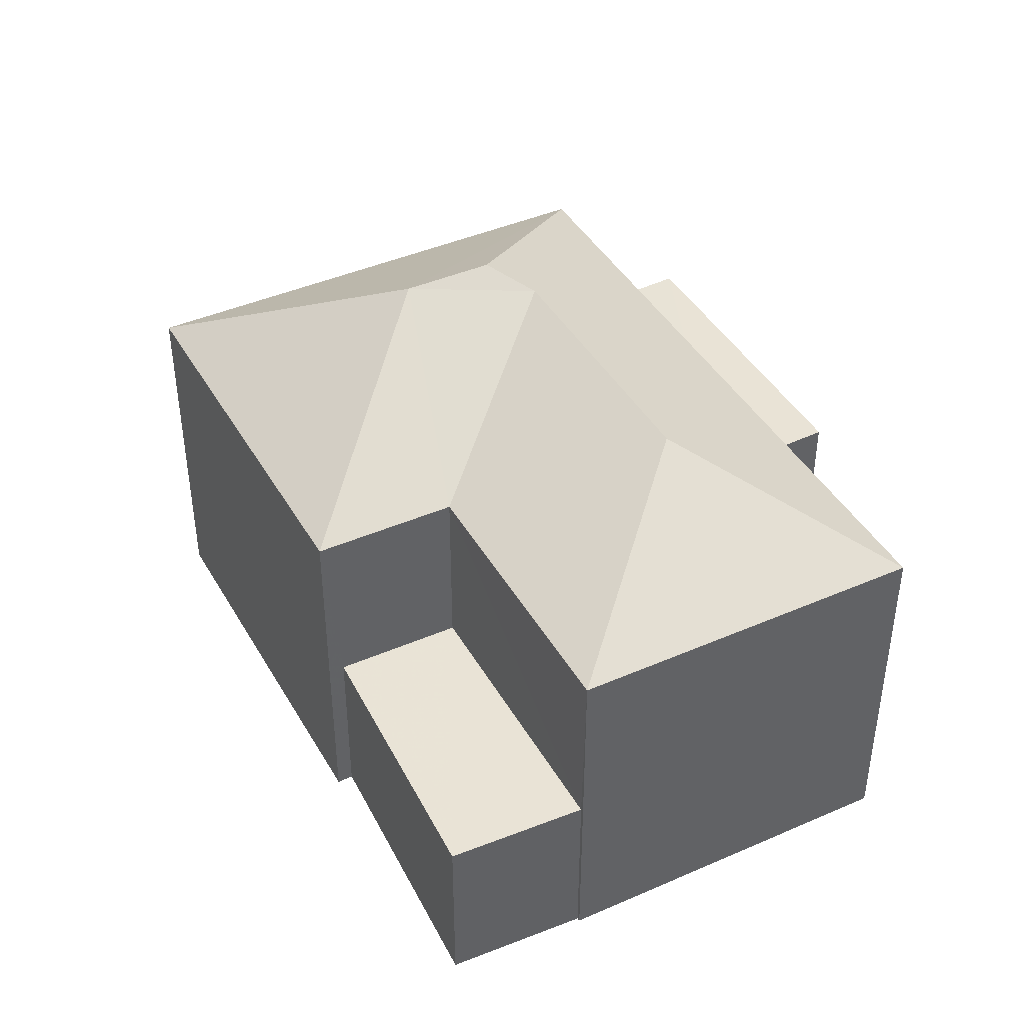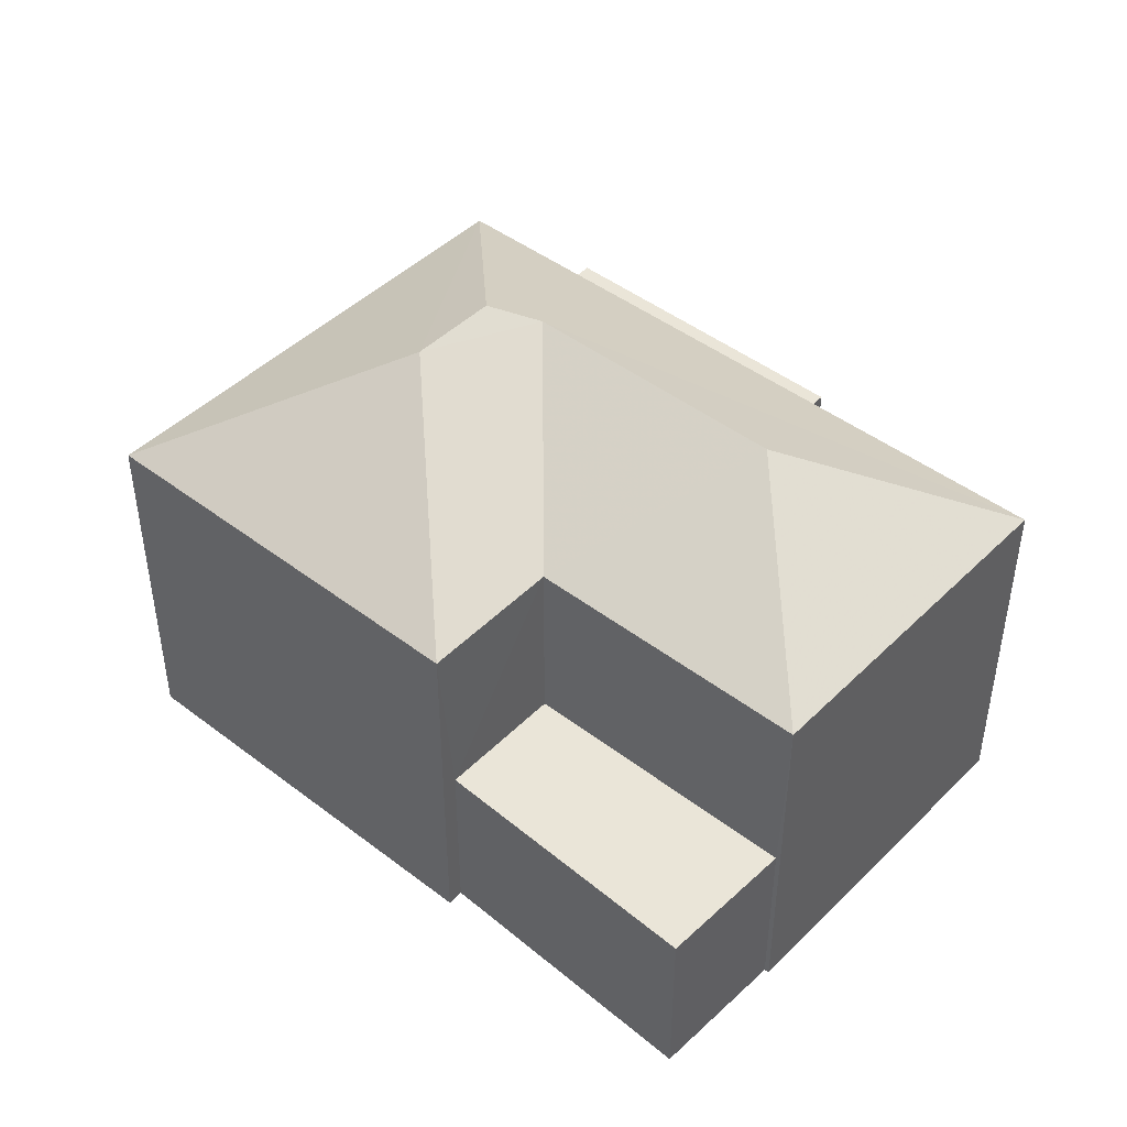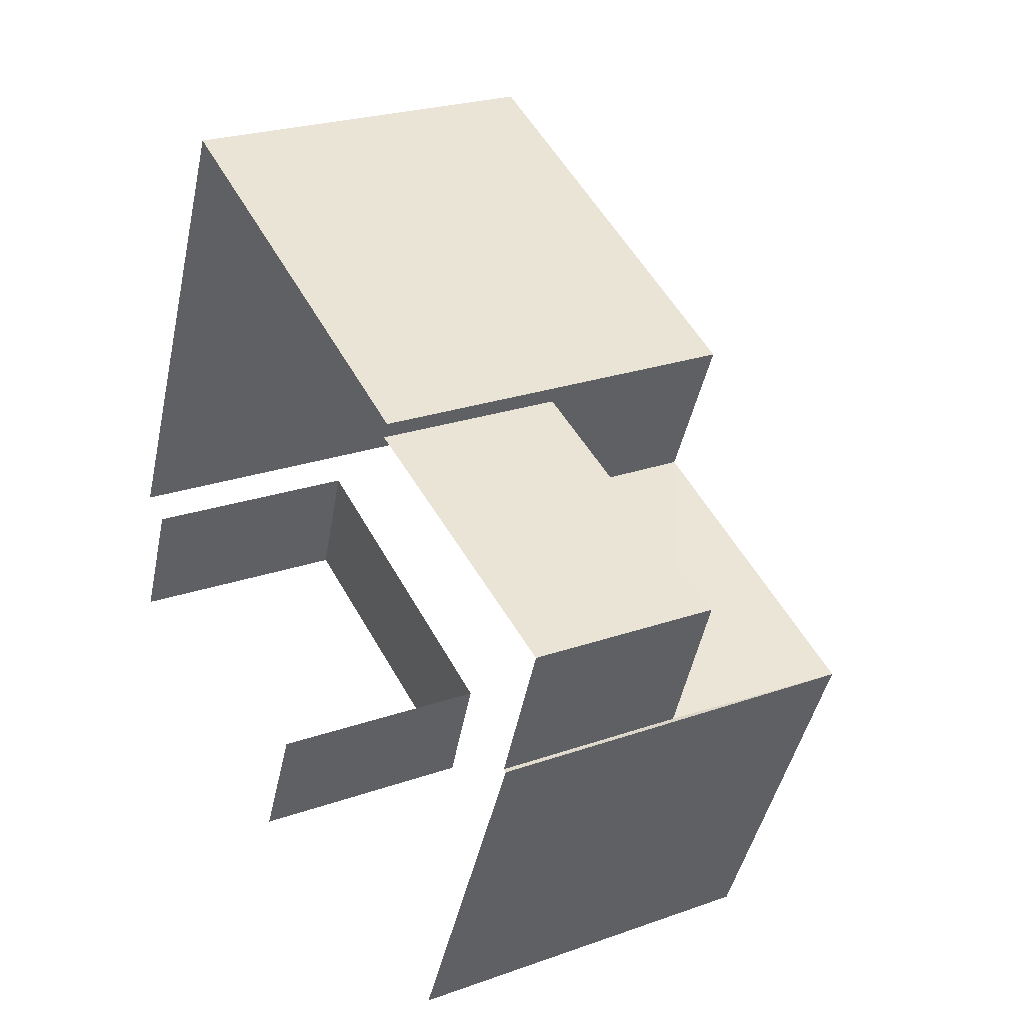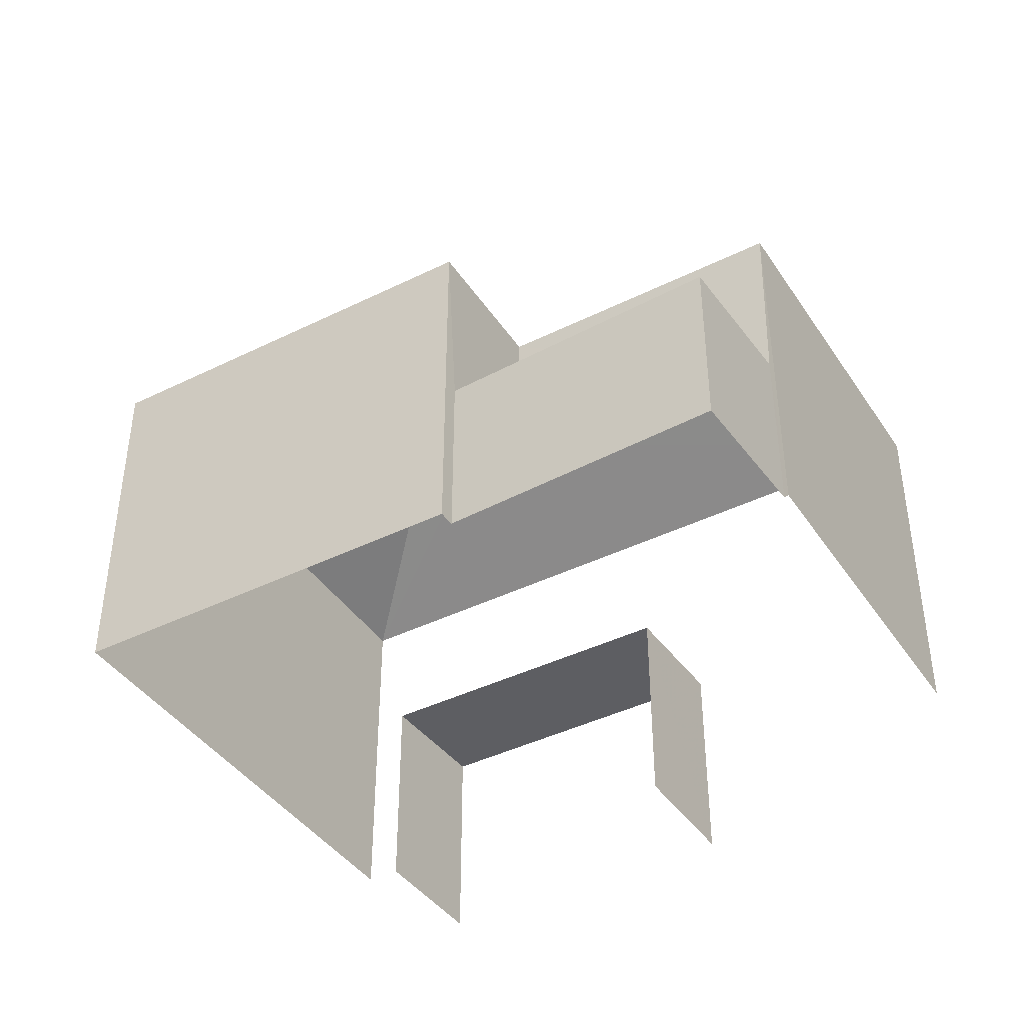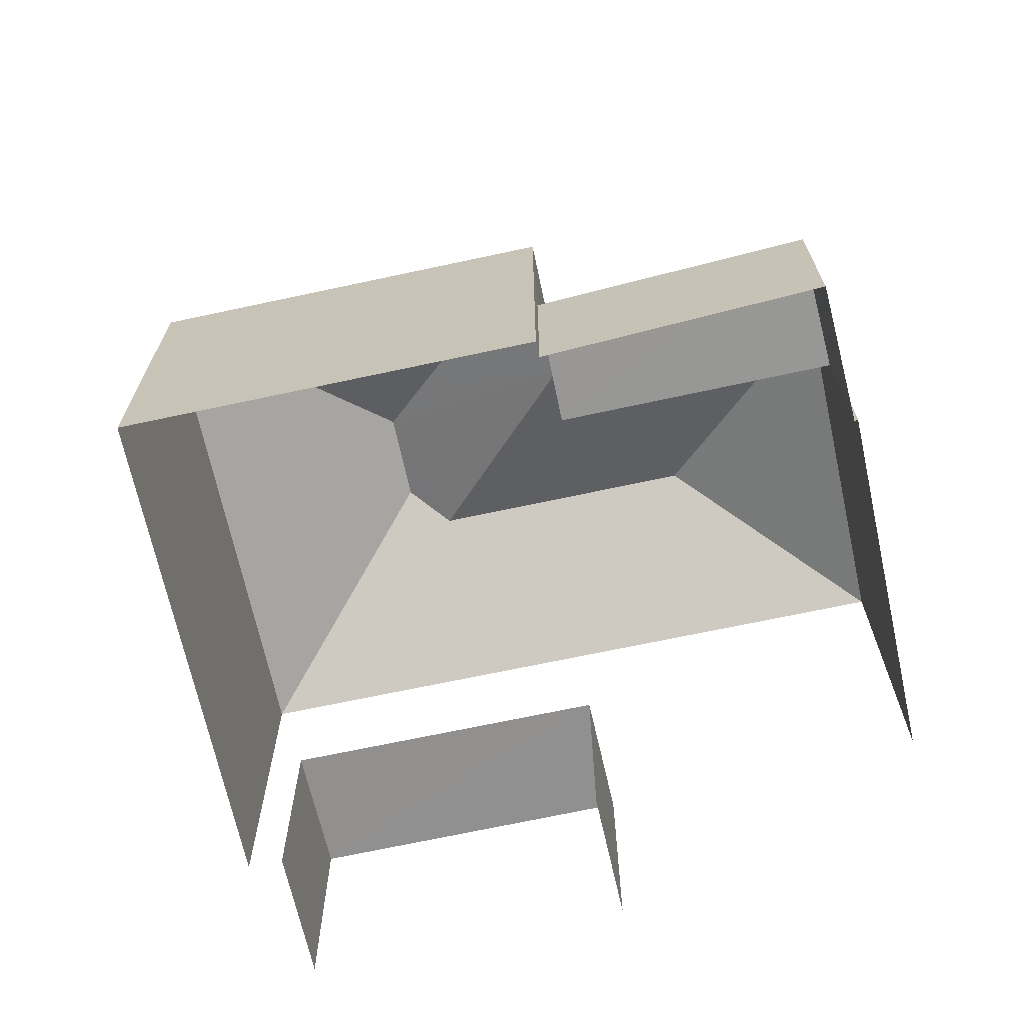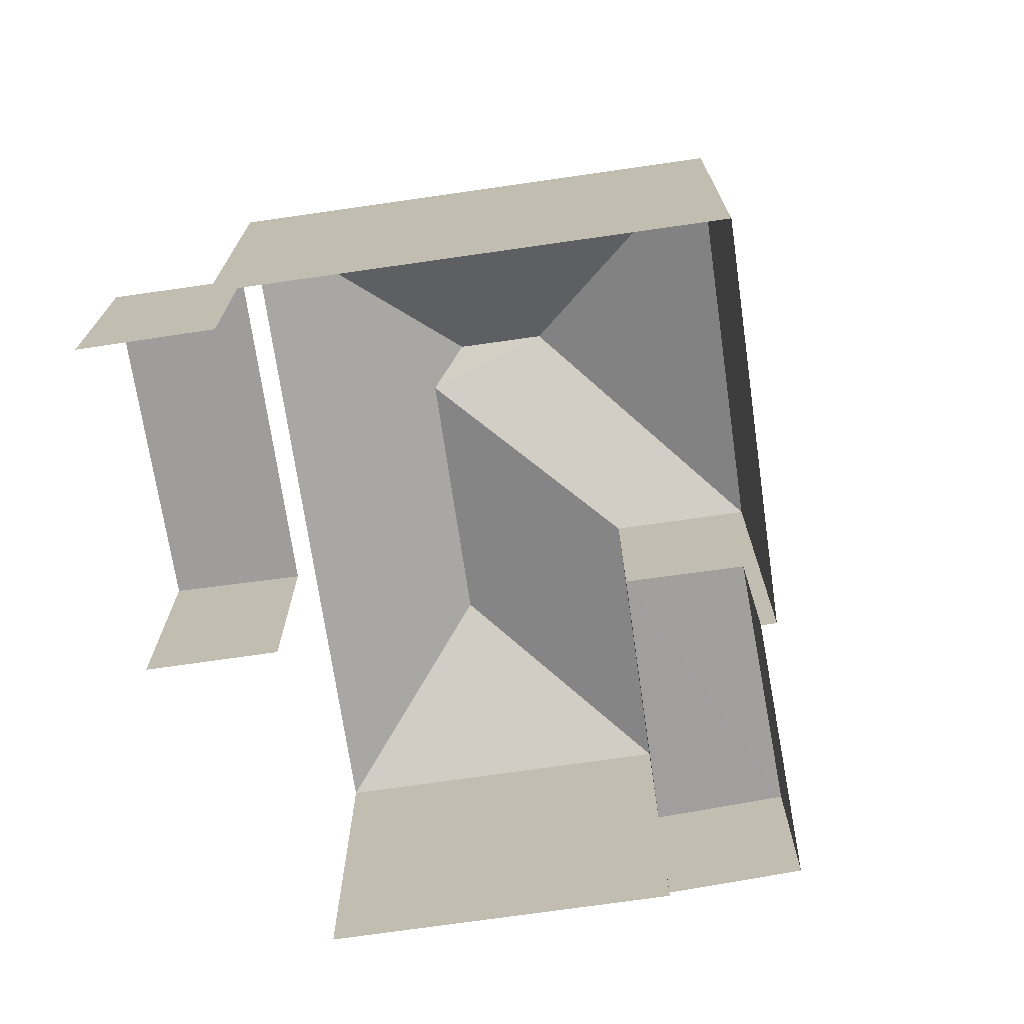
<metadata>
{"format":"obj","ext":"obj","renderer":"f3d","projection":"perspective","resolution":1024,"background":"white","views":[{"elev":42.3,"azim":-93.5,"up":"+Z"},{"elev":45.1,"azim":-114.3,"up":"+Z"},{"elev":23.8,"azim":-120.8,"up":"+Y"},{"elev":-41.4,"azim":-124.9,"up":"+Z"},{"elev":-68.2,"azim":-143.6,"up":"+Z"},{"elev":-71.5,"azim":122.5,"up":"+Z"}]}
</metadata>
<code>
v -2.25e+05 -1.282e+05 12.93
v -2.25e+05 -1.282e+05 12.93
v -2.25e+05 -1.282e+05 12.93
v -2.25e+05 -1.282e+05 12.93
v -2.25e+05 -1.282e+05 12.93
v -2.25e+05 -1.282e+05 12.93
v -2.25e+05 -1.282e+05 12.93
v -2.25e+05 -1.282e+05 12.93
v -2.25e+05 -1.282e+05 12.93
v -2.25e+05 -1.282e+05 12.93
v -2.25e+05 -1.282e+05 12.93
v -2.25e+05 -1.282e+05 12.93
v -2.25e+05 -1.282e+05 16.66
v -2.25e+05 -1.282e+05 16.76
v -2.25e+05 -1.282e+05 16.76
v -2.25e+05 -1.282e+05 16.66
v -2.25e+05 -1.282e+05 18.87
v -2.25e+05 -1.282e+05 18.87
v -2.25e+05 -1.282e+05 20.44
v -2.25e+05 -1.282e+05 20.44
v -2.25e+05 -1.282e+05 18.87
v -2.25e+05 -1.282e+05 20.8
v -2.25e+05 -1.282e+05 20.8
v -2.25e+05 -1.282e+05 18.87
v -2.25e+05 -1.282e+05 15.89
v -2.25e+05 -1.282e+05 15.89
v -2.25e+05 -1.282e+05 15.89
v -2.25e+05 -1.282e+05 15.89
v -2.25e+05 -1.282e+05 18.87
v -2.25e+05 -1.282e+05 18.87
f 1 2 3
f 4 3 5
f 6 2 7
f 6 7 8
f 9 10 5
f 11 9 12
f 12 9 6
f 3 2 5
f 5 2 6
f 9 5 6
f 15 8 7
f 15 14 8
f 12 6 13
f 13 21 12
f 21 13 29
f 1 16 2
f 29 16 1
f 13 16 29
f 13 14 15
f 16 13 15
f 17 18 19
f 20 17 19
f 19 18 21
f 22 23 20
f 20 23 17
f 23 24 17
f 25 26 27
f 25 28 26
f 29 30 23
f 22 29 23
f 24 23 30
f 20 29 22
f 19 21 20
f 21 29 20
f 13 8 14
f 13 6 8
f 4 28 24
f 24 28 17
f 4 5 28
f 17 28 25
f 9 11 27
f 11 18 27
f 27 17 25
f 27 18 17
f 30 3 4
f 24 30 4
f 5 10 26
f 28 5 26
f 9 26 10
f 9 27 26
f 16 15 7
f 2 16 7
f 30 1 3
f 30 29 1
f 18 11 12
f 21 18 12

</code>
